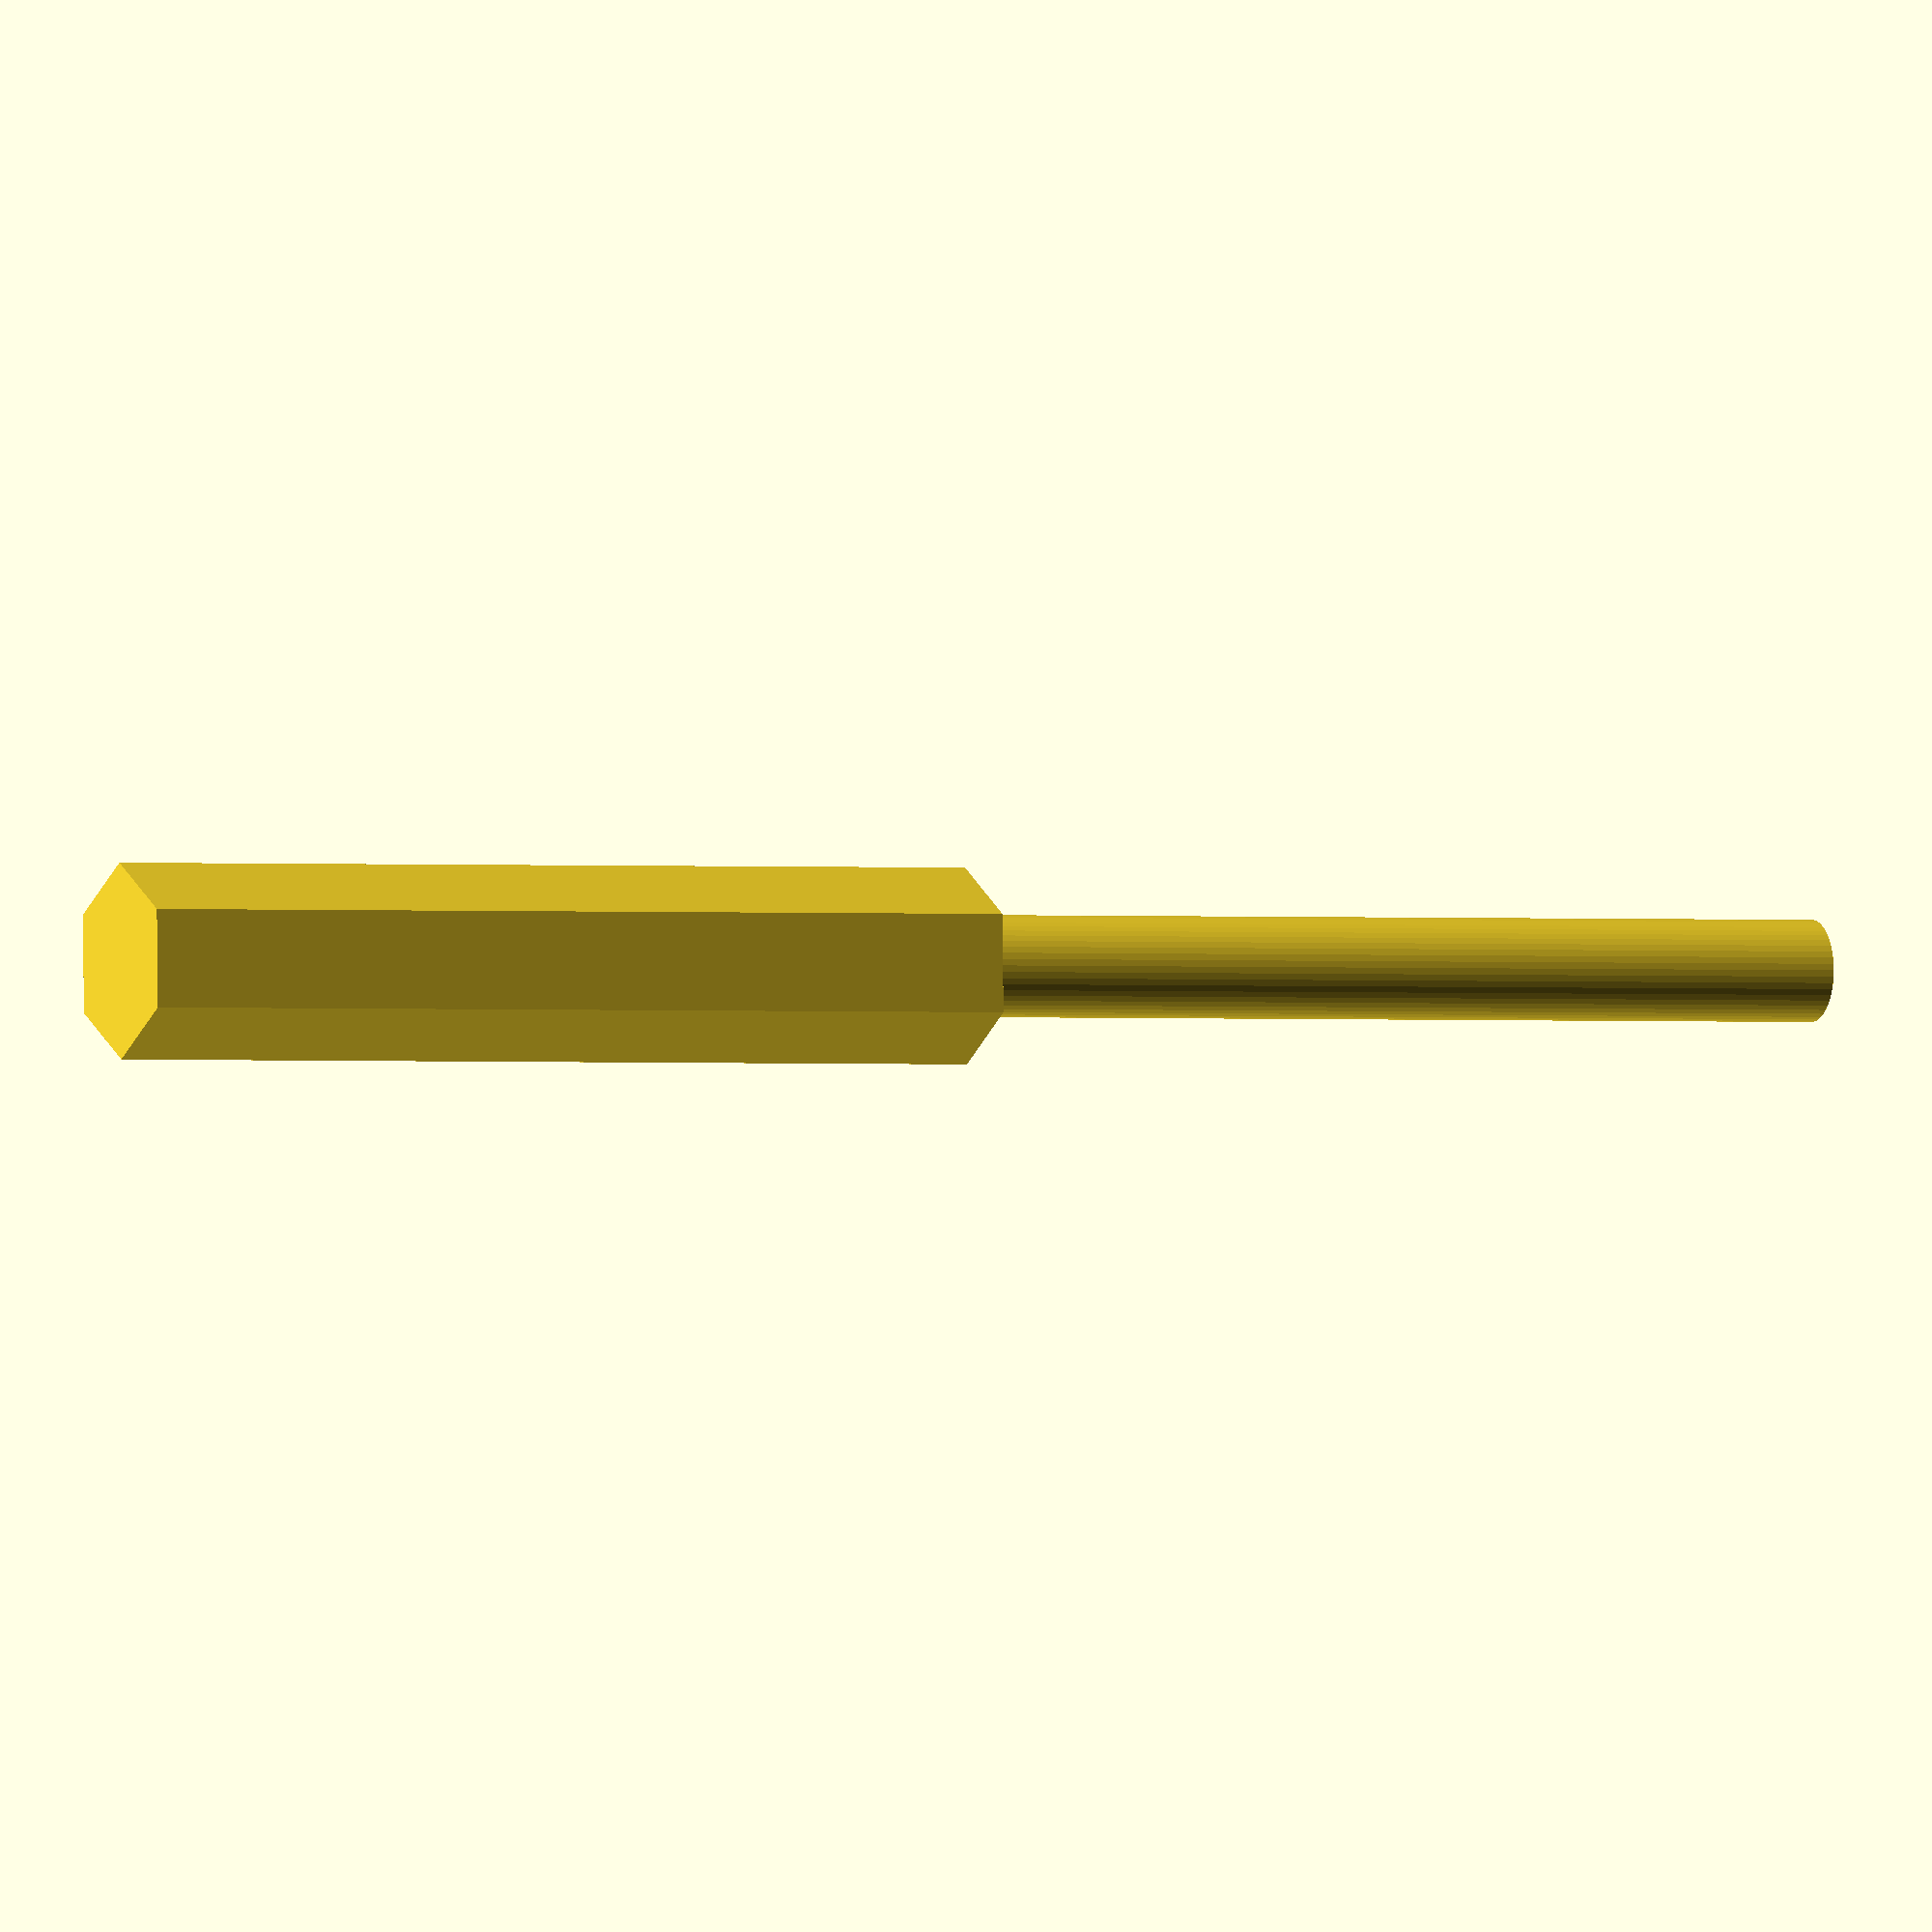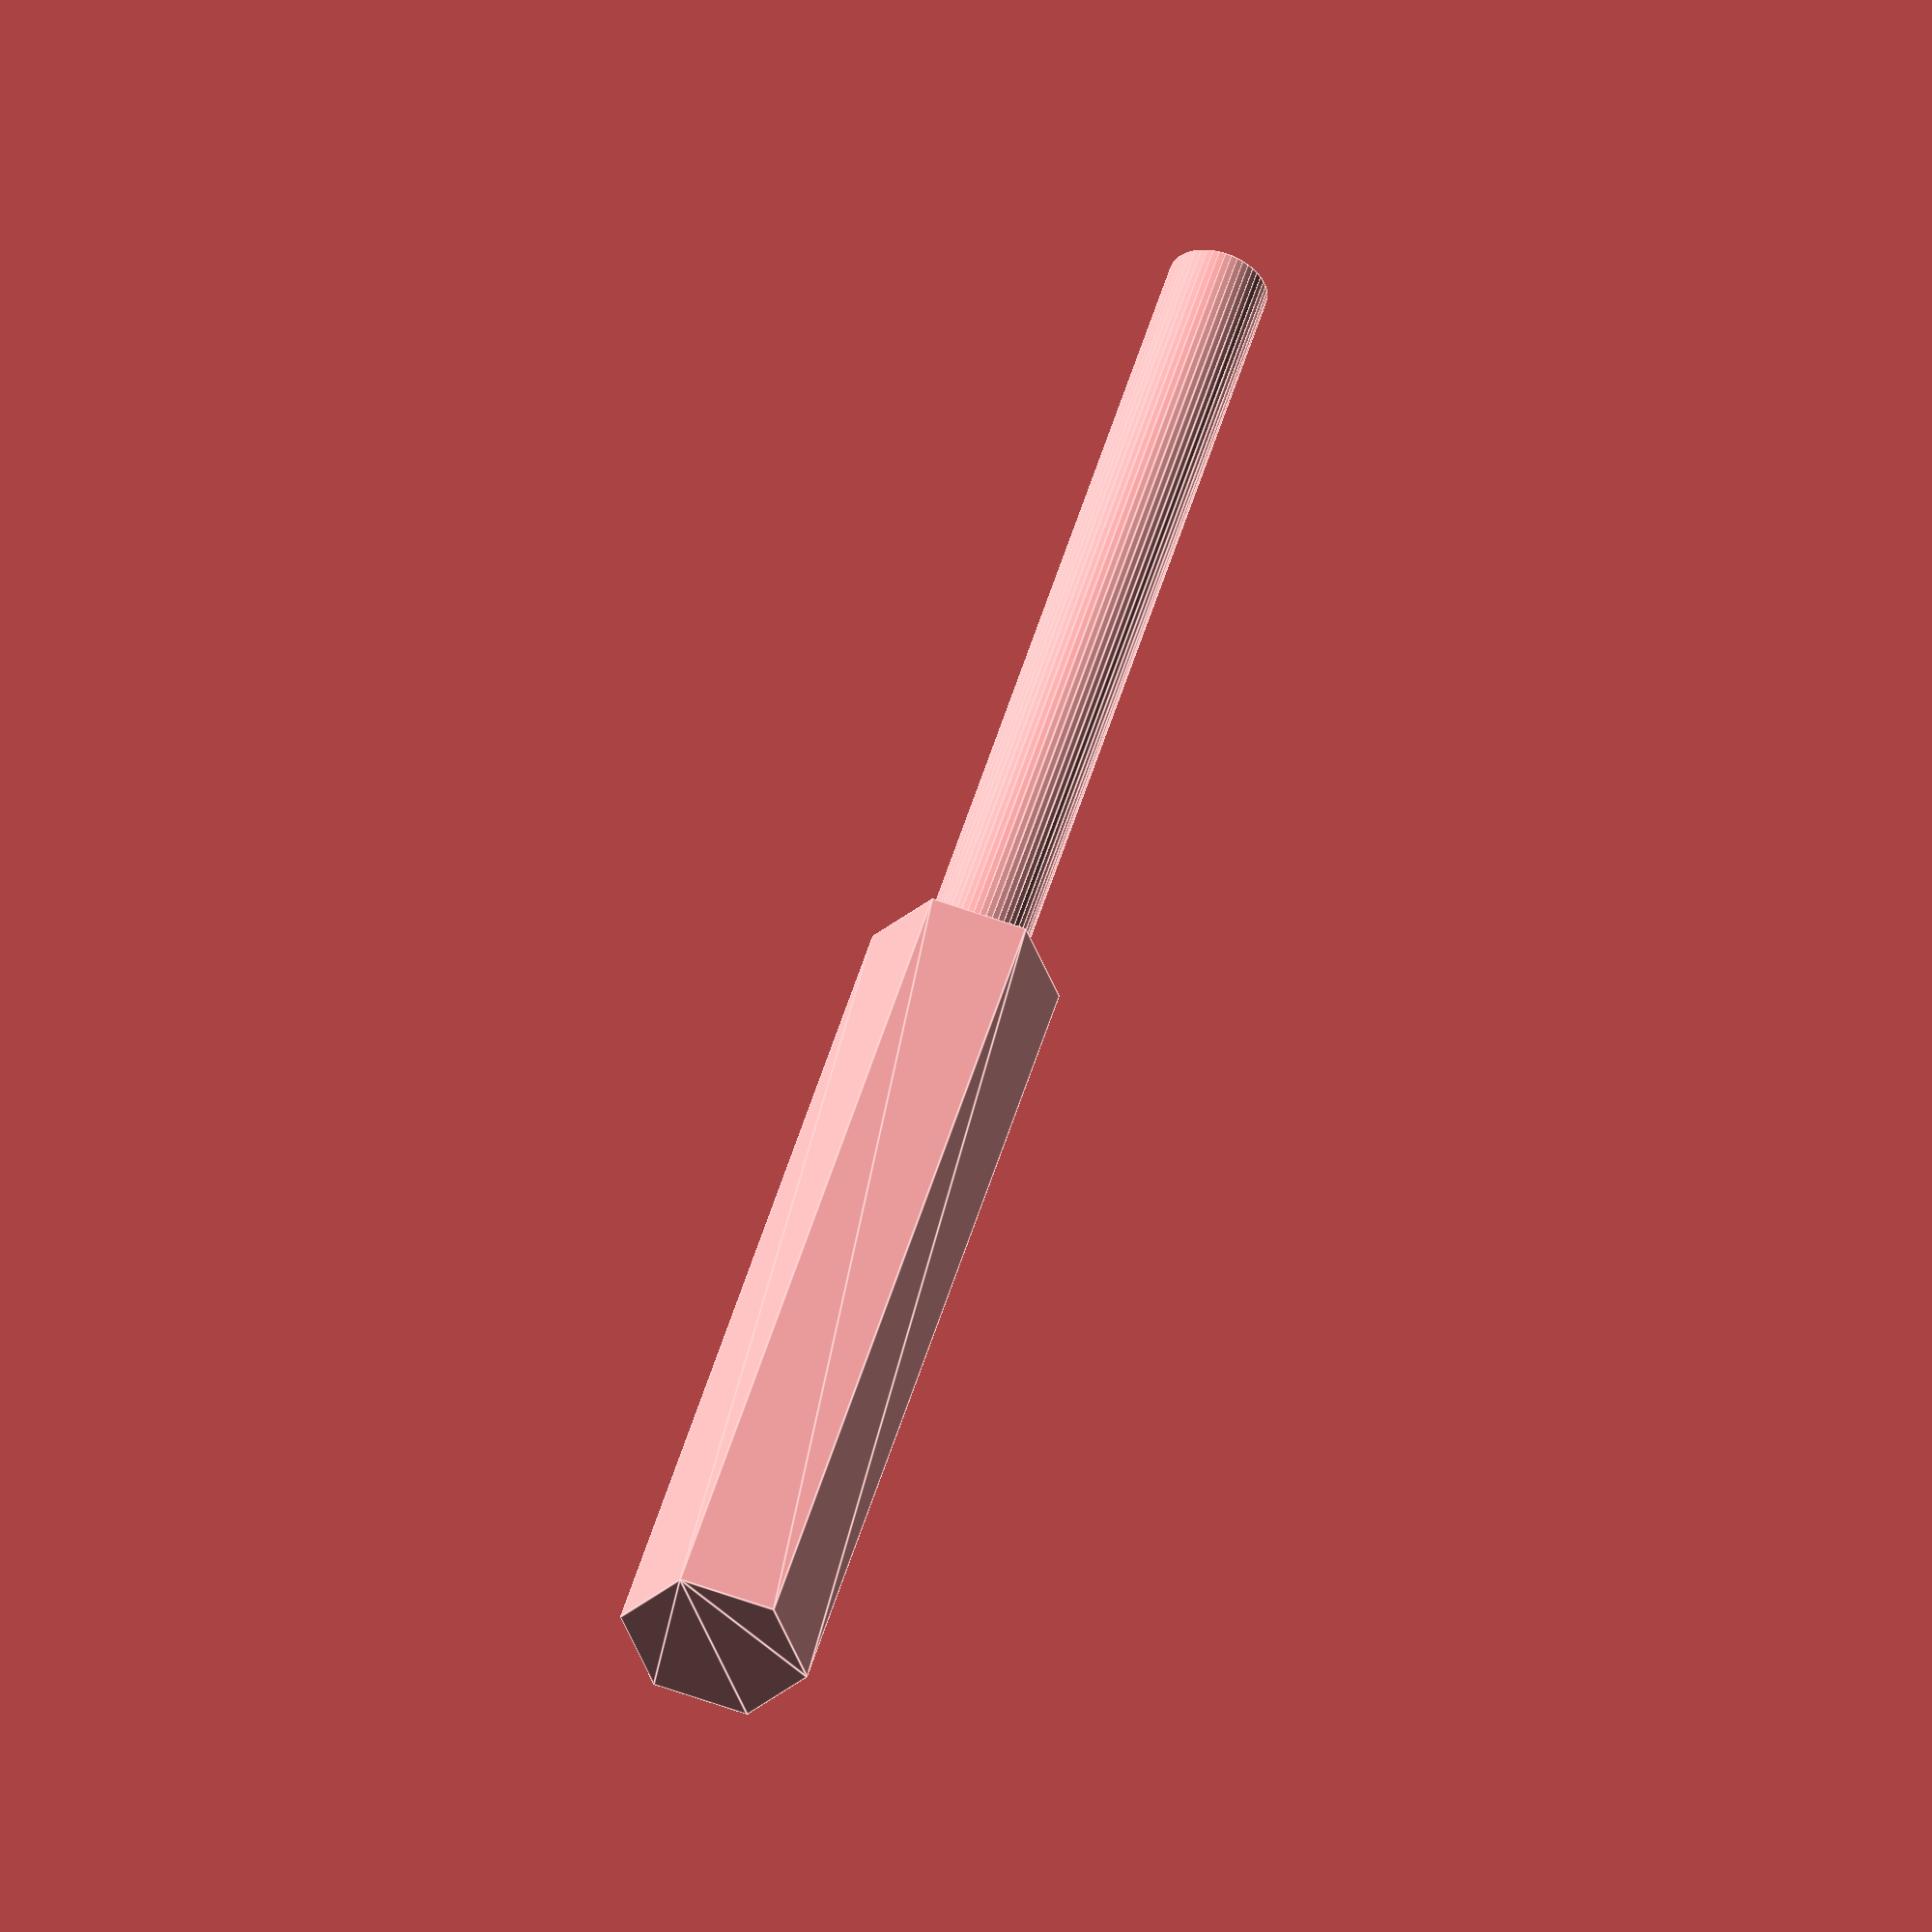
<openscad>
$fn = 50;


difference() {
	union() {
		linear_extrude(height = 55) {
			polygon(points = [[5.7700000000, 0.0000000000], [2.8850000000, 4.9969665798], [-2.8850000000, 4.9969665798], [-5.7700000000, 0.0000000000], [-2.8850000000, -4.9969665798], [2.8850000000, -4.9969665798]]);
		}
		translate(v = [0, 0, -55]) {
			cylinder(h = 55, r = 3.0000000000);
		}
	}
	union();
}
</openscad>
<views>
elev=0.7 azim=208.7 roll=64.3 proj=o view=solid
elev=131.1 azim=249.2 roll=164.4 proj=o view=edges
</views>
